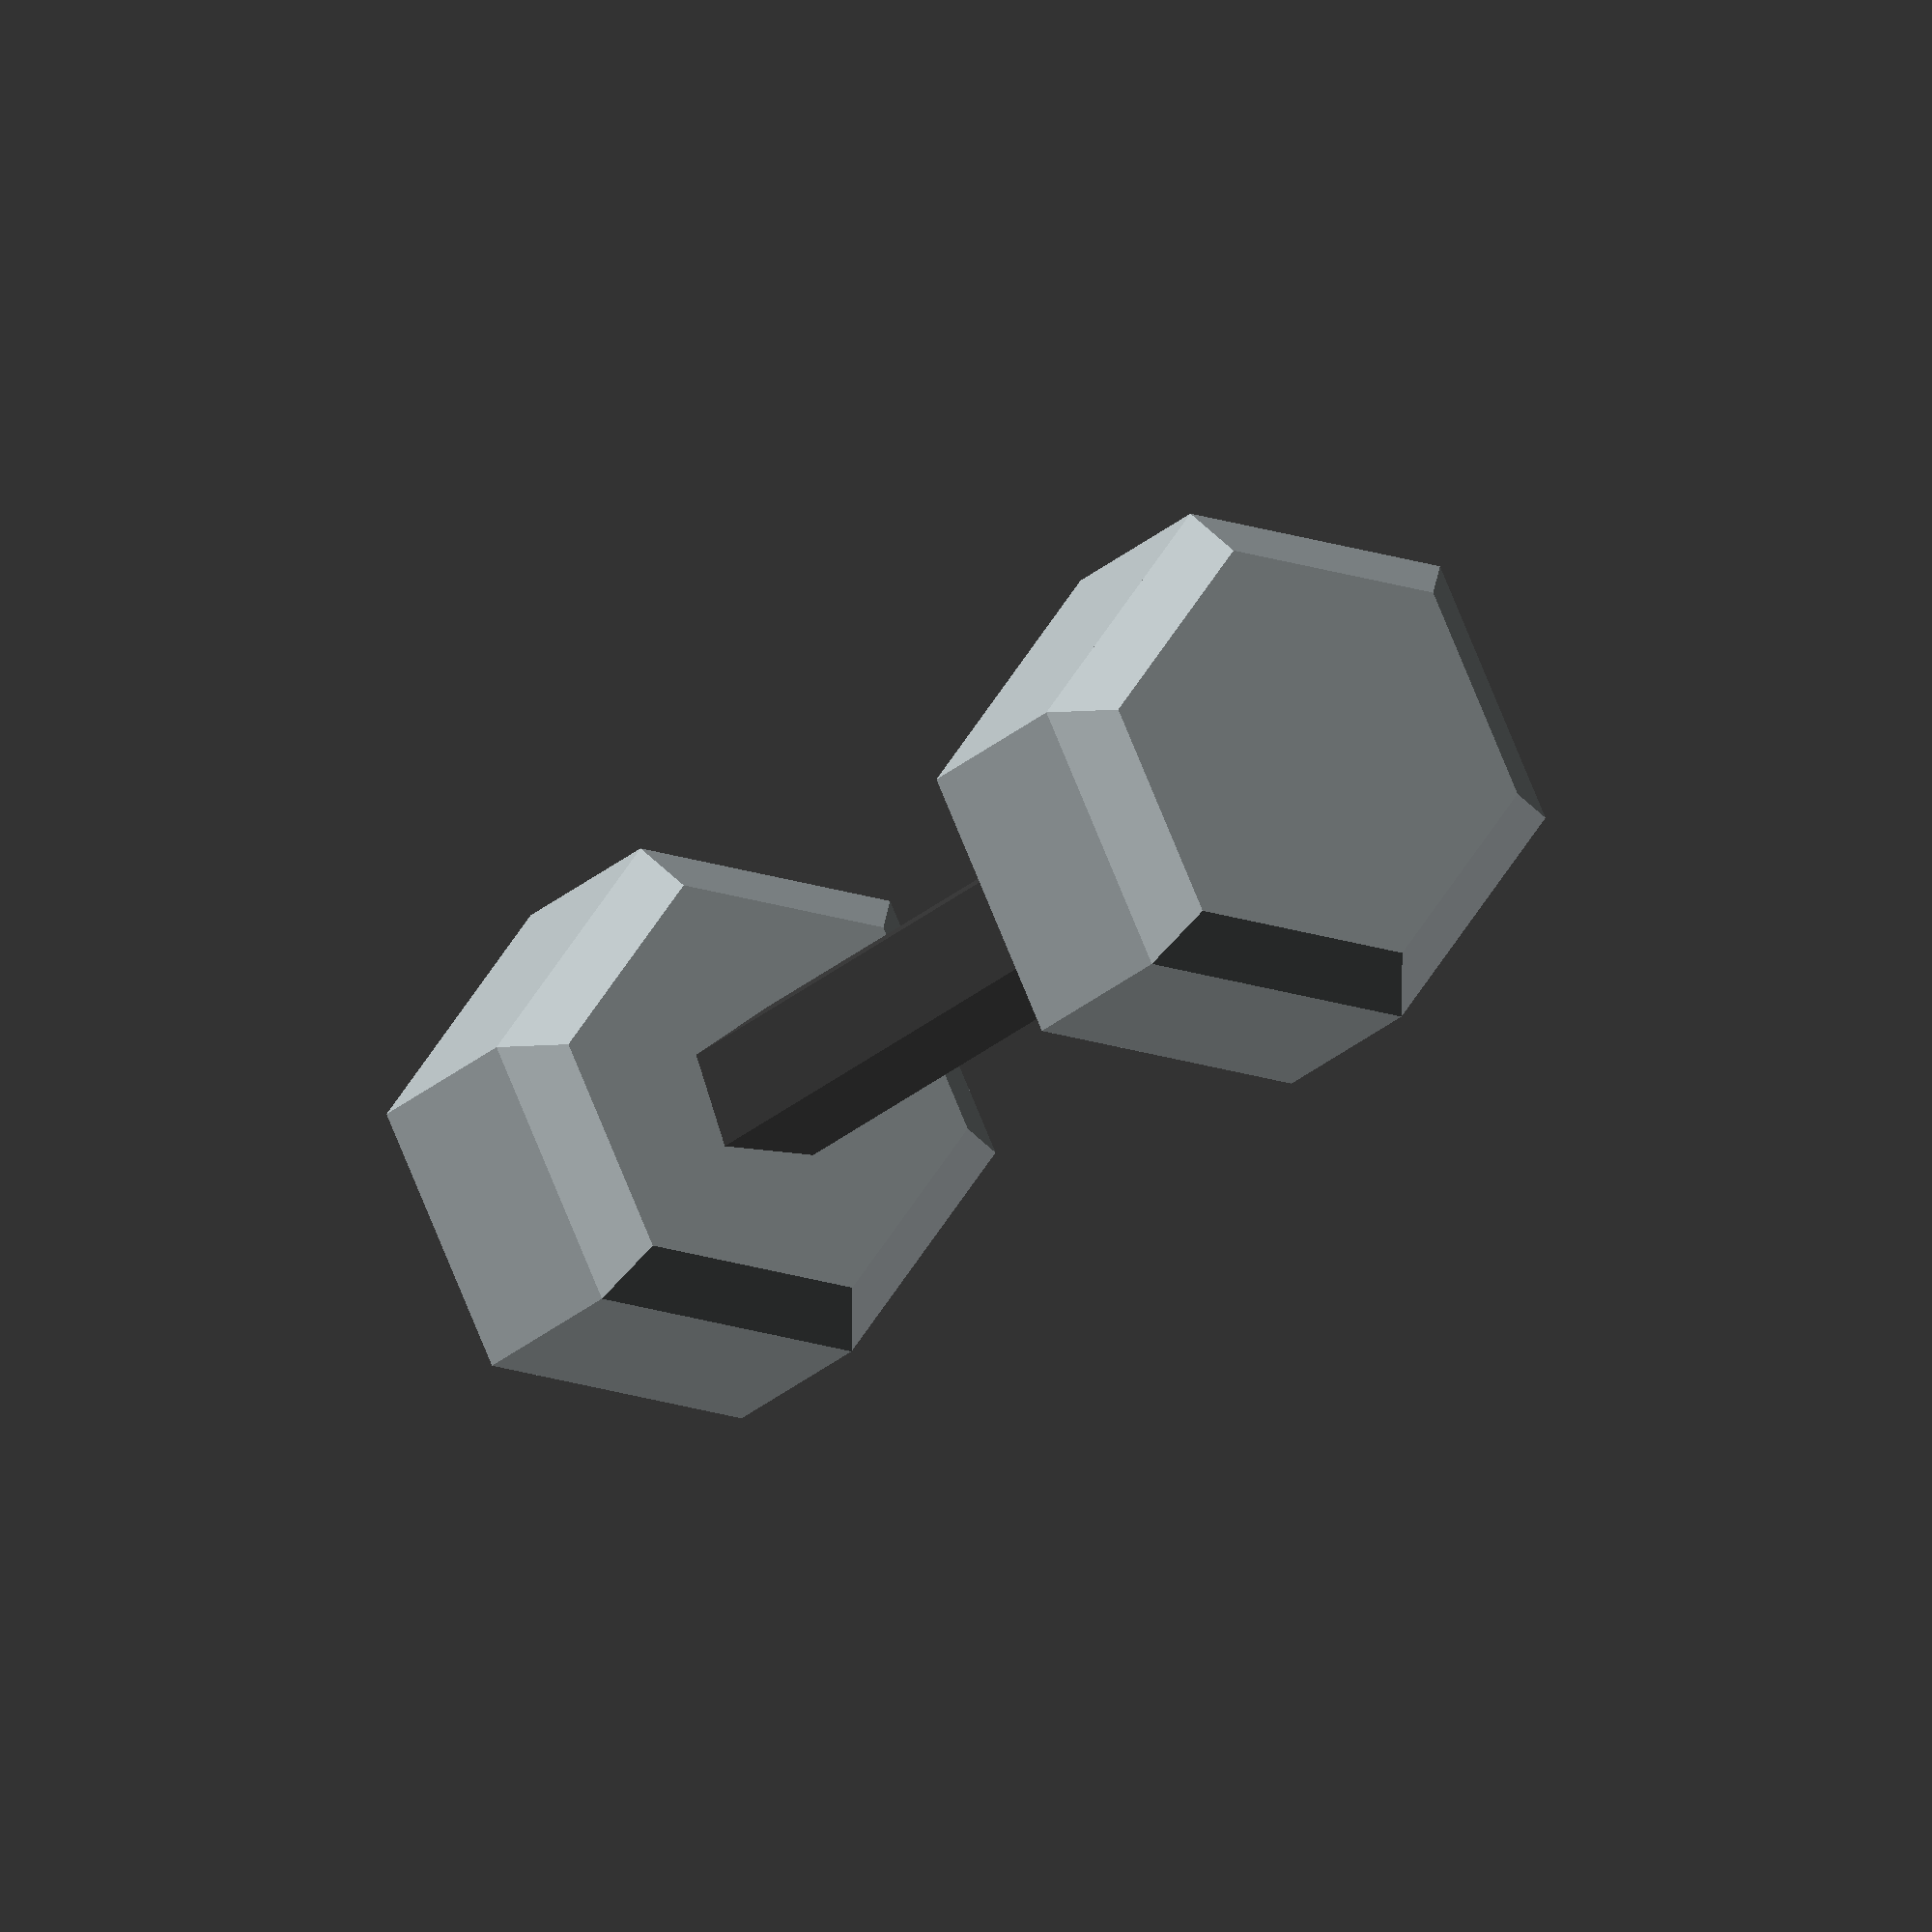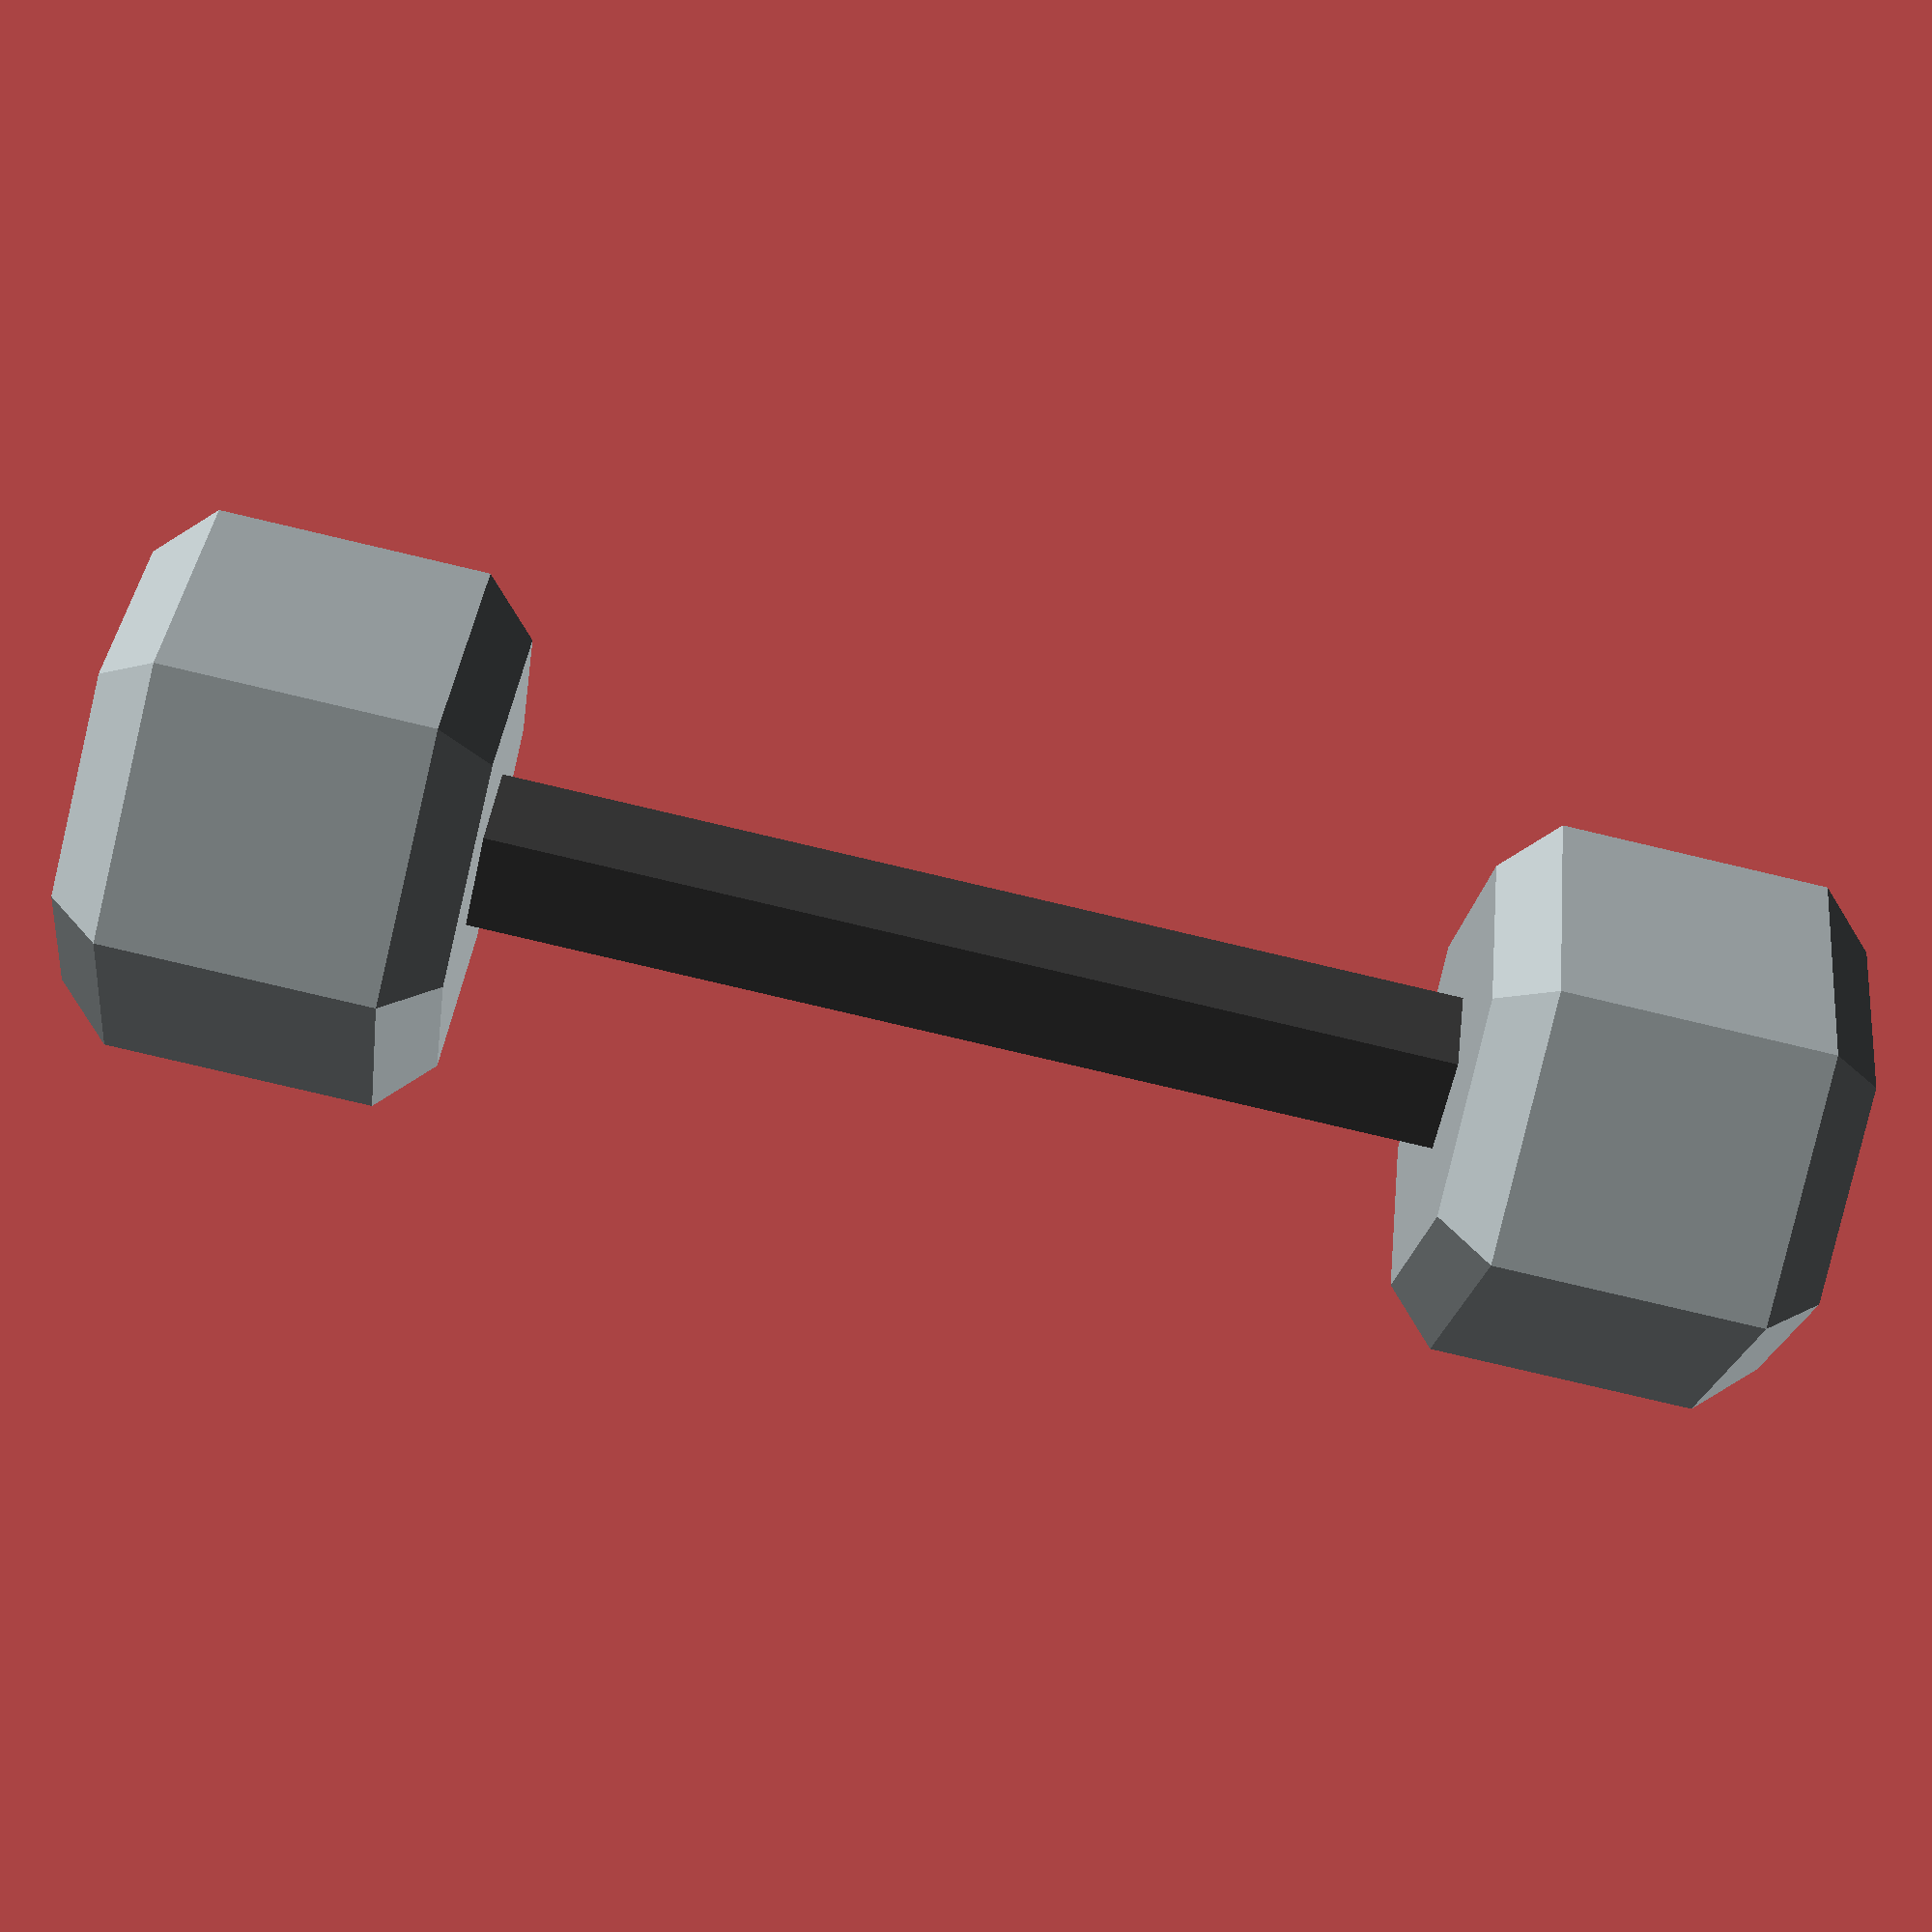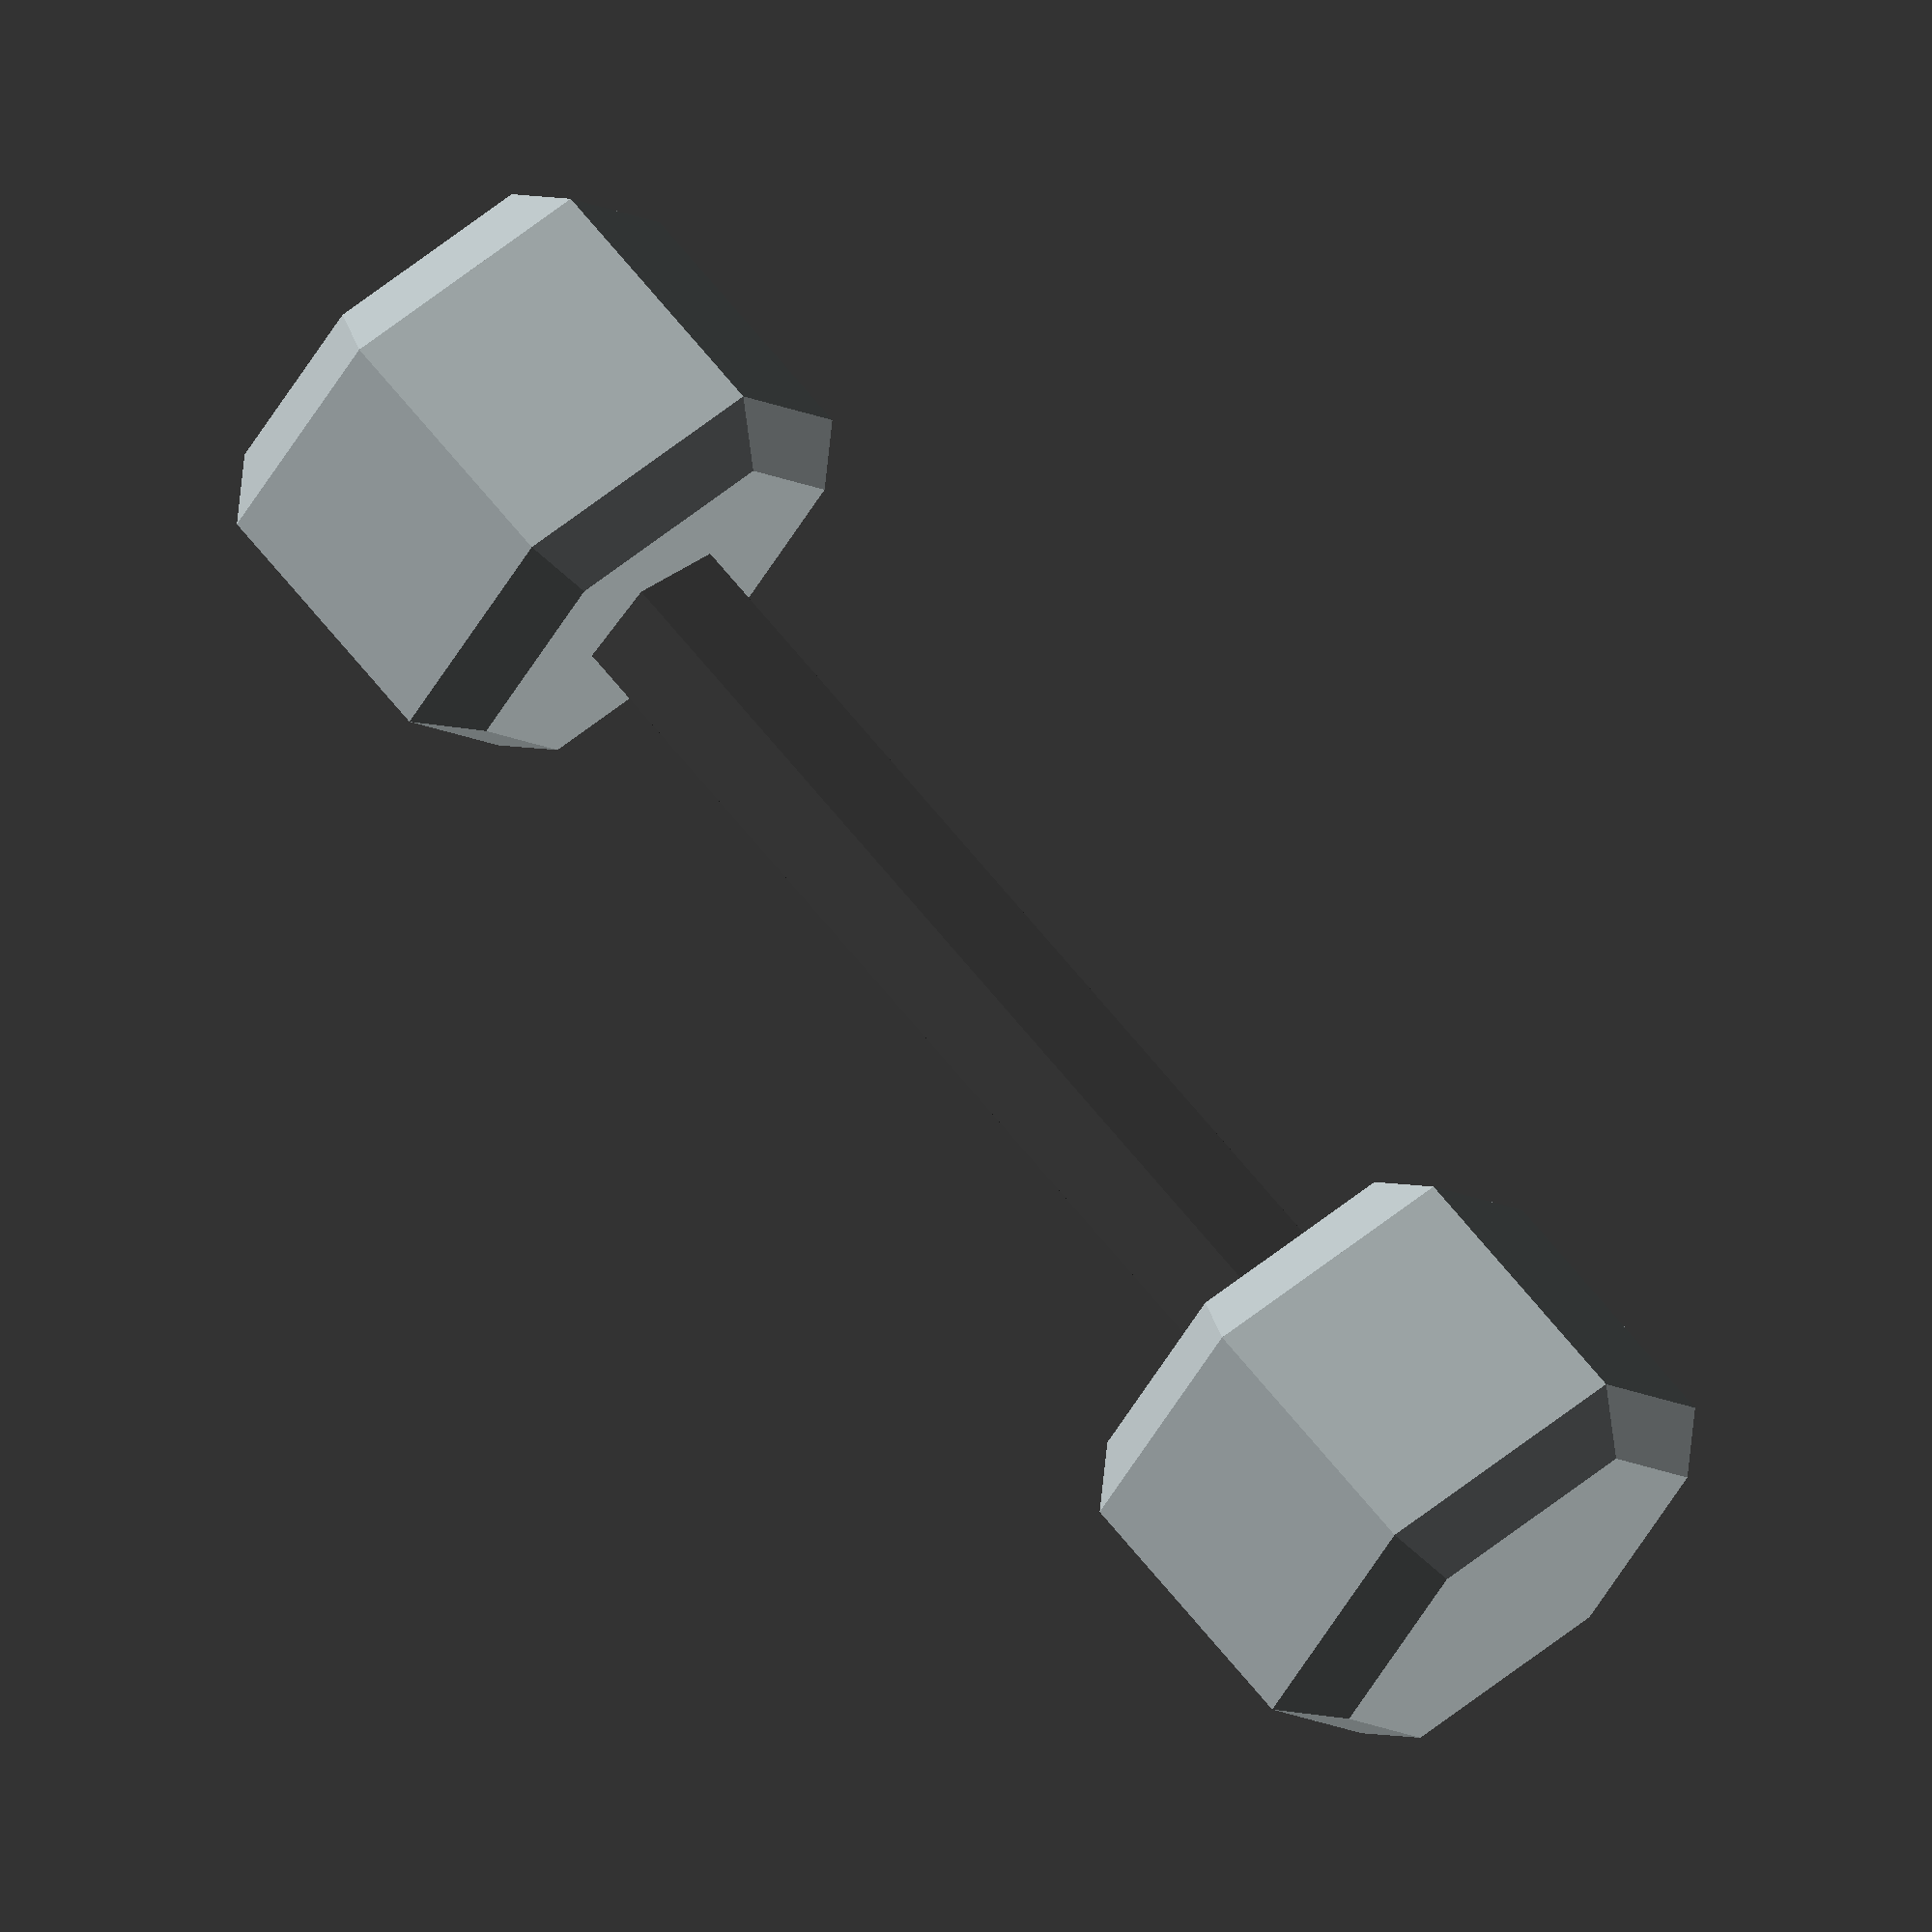
<openscad>
module Weights(){

module regular_polygon(order = 6, r=1){
     angles=[ for (i = [0:order-1]) i*(360/order) ];
     coords=[ for (th=angles) [r*cos(th), r*sin(th)] ];
     polygon(coords);
}
 
 
module weight(){ 
color("#a8b0b2")
linear_extrude(height= 1)
 regular_polygon(order = 6);
 
translate([0,0,1])
color("#a8b0b2")
linear_extrude(height= 0.2, scale = 0.8)
 regular_polygon(order = 6);
 
 
 translate([0,0,0])
 rotate([0,180,0])
color("#a8b0b2")
linear_extrude(height= 0.2, scale = 0.8)
 regular_polygon(order = 6);
 }
 
 
 
 weight(); 
 translate([0,0,5])
 weight();
 
 color("#3b3b3b")
 cylinder(5,0.3,0.3);
 
}
 
Weights();
</openscad>
<views>
elev=195.5 azim=234.9 roll=23.7 proj=o view=solid
elev=259.1 azim=176.8 roll=103.3 proj=p view=wireframe
elev=111.5 azim=174.8 roll=39.1 proj=o view=wireframe
</views>
